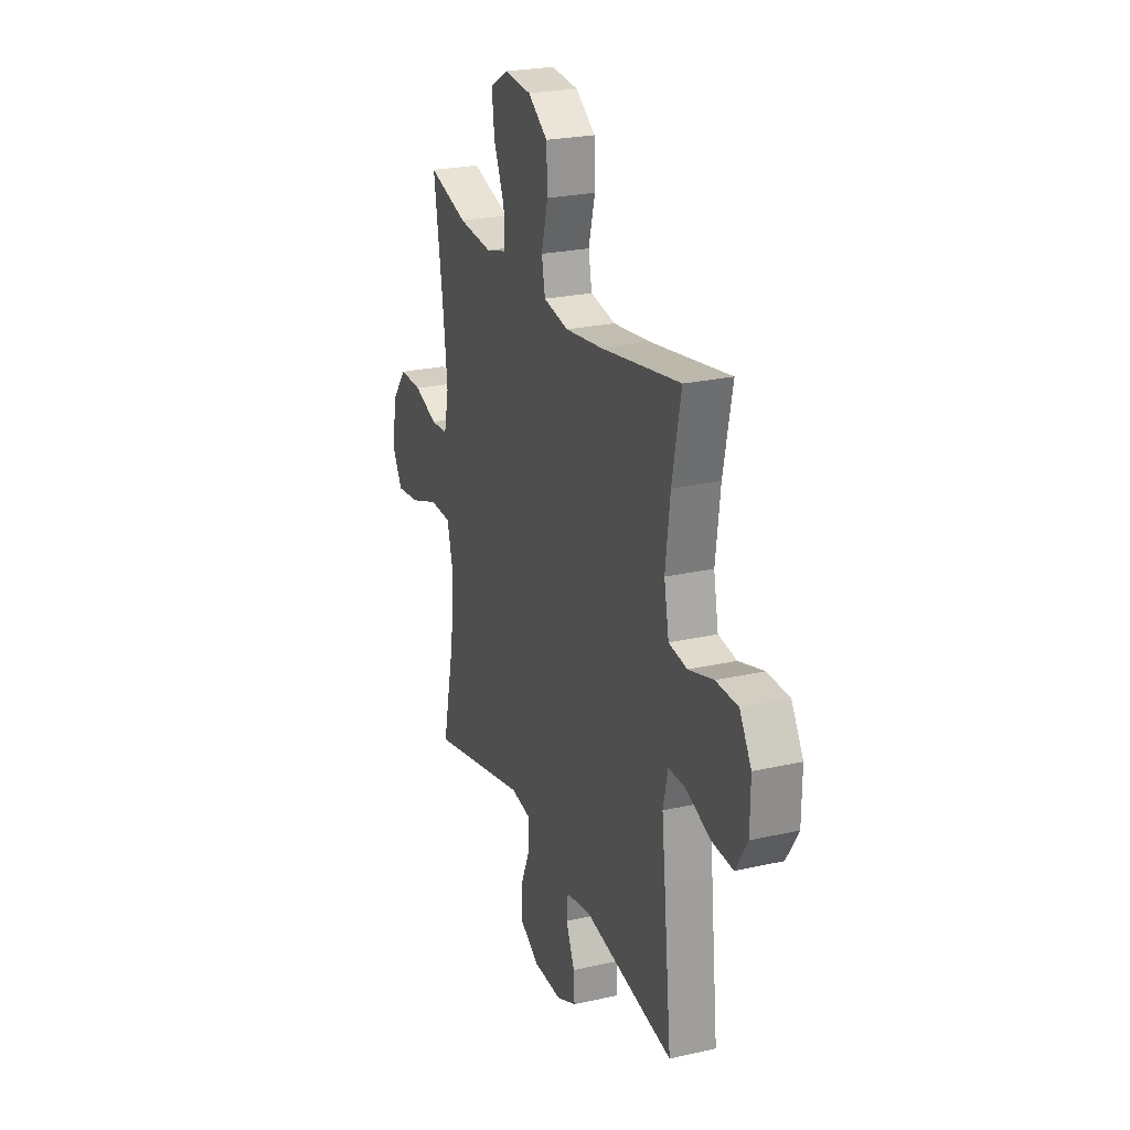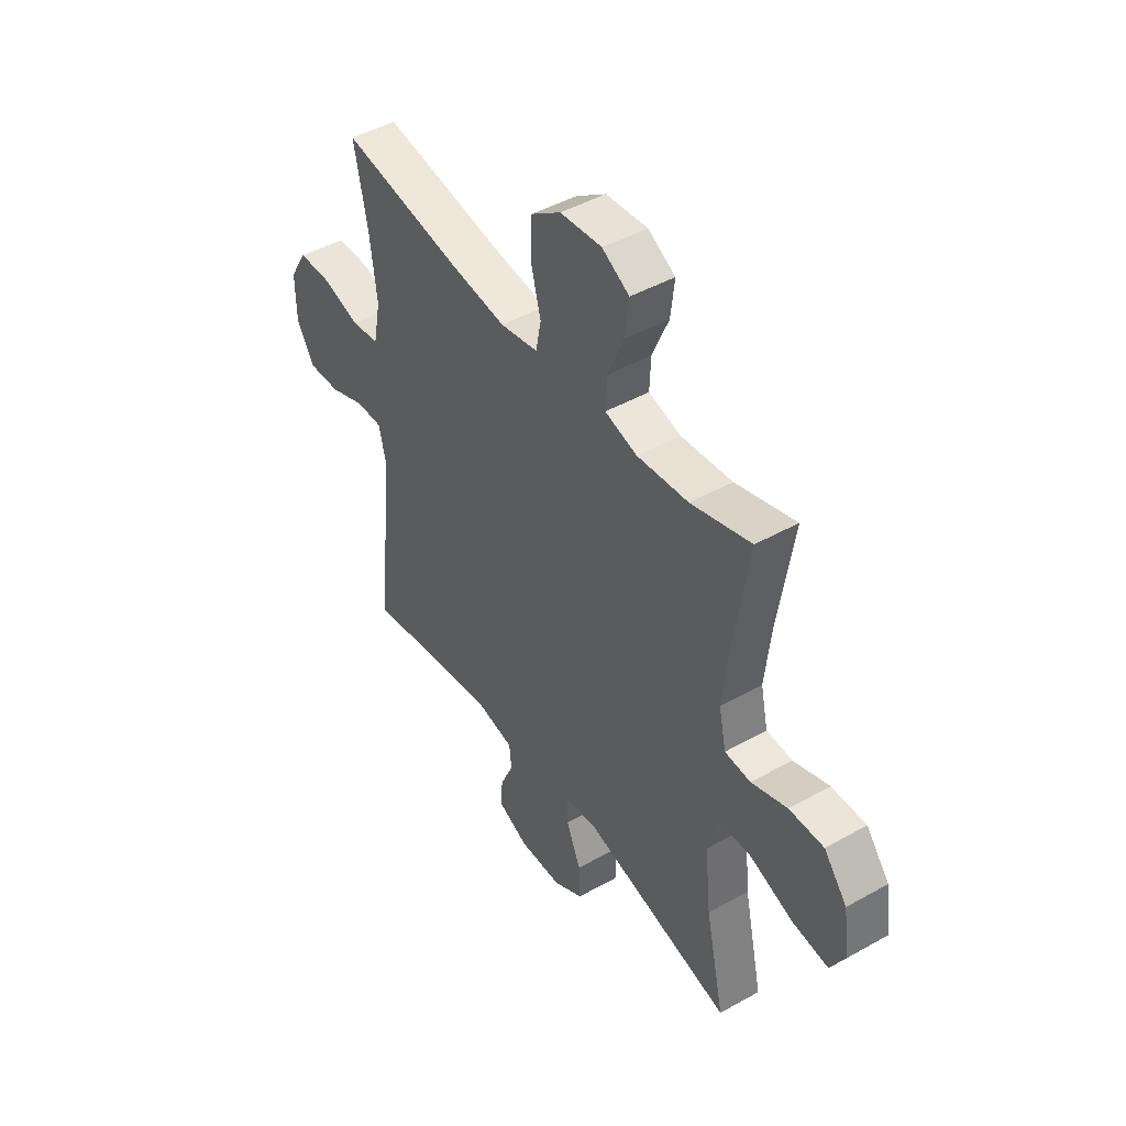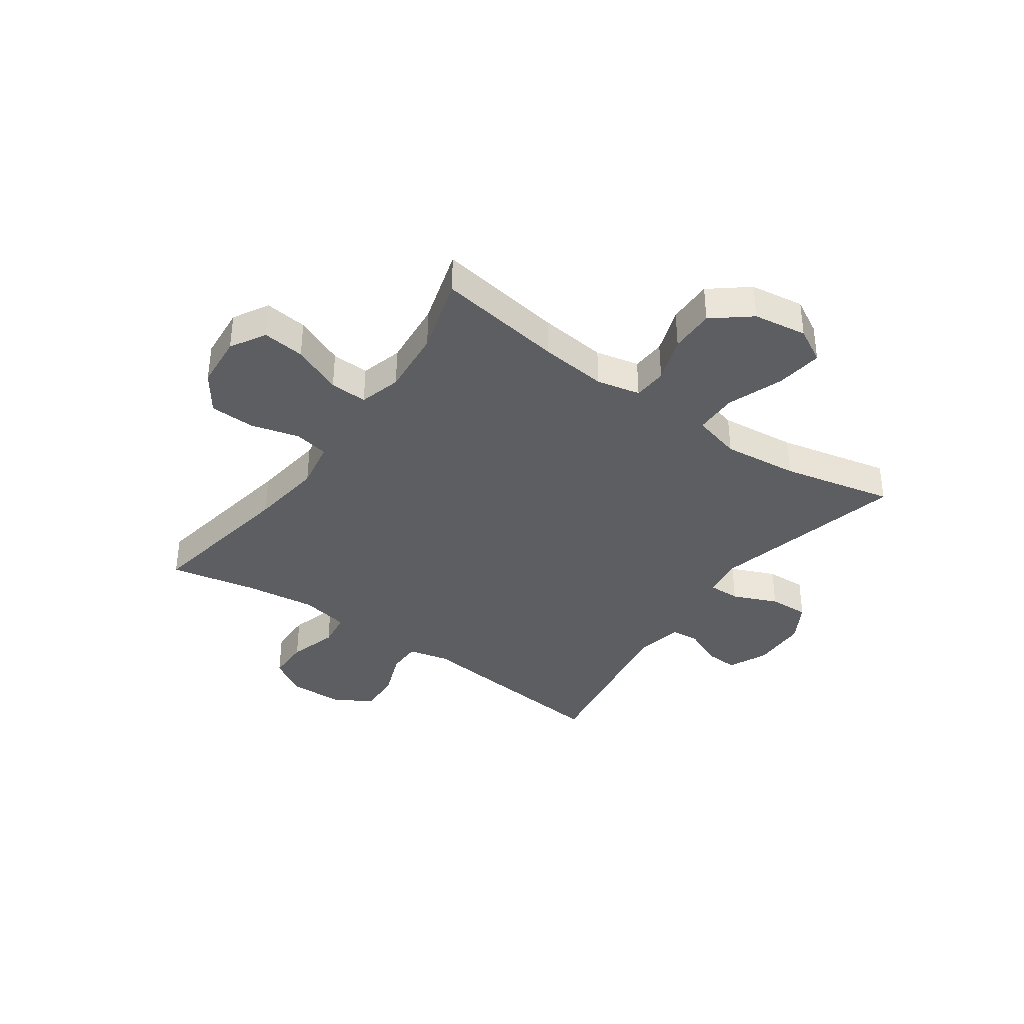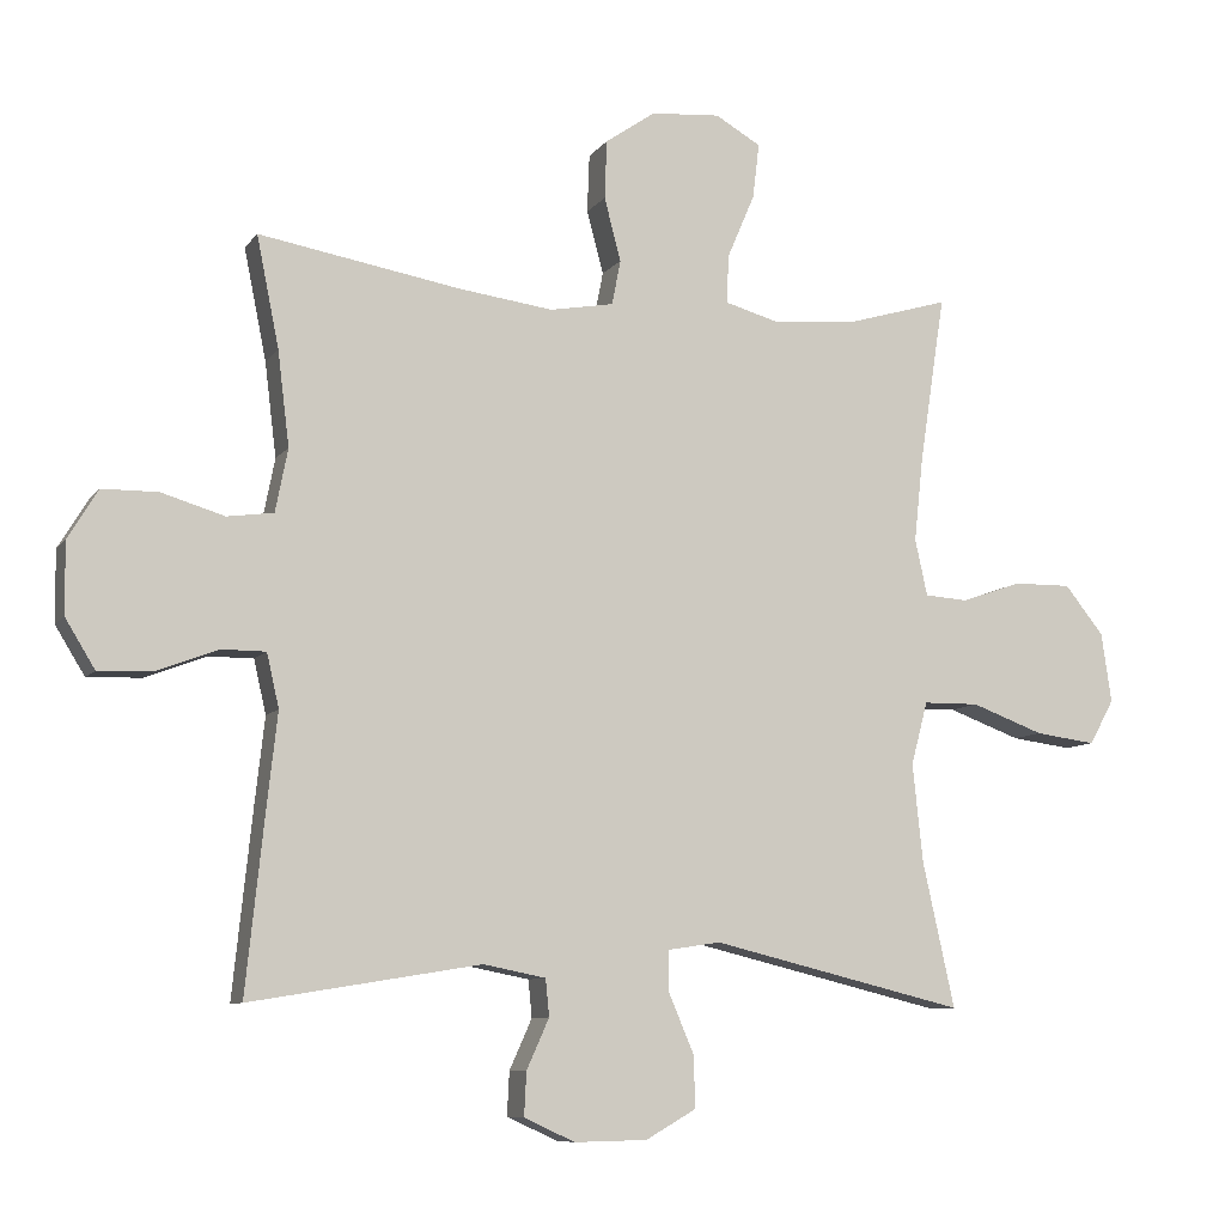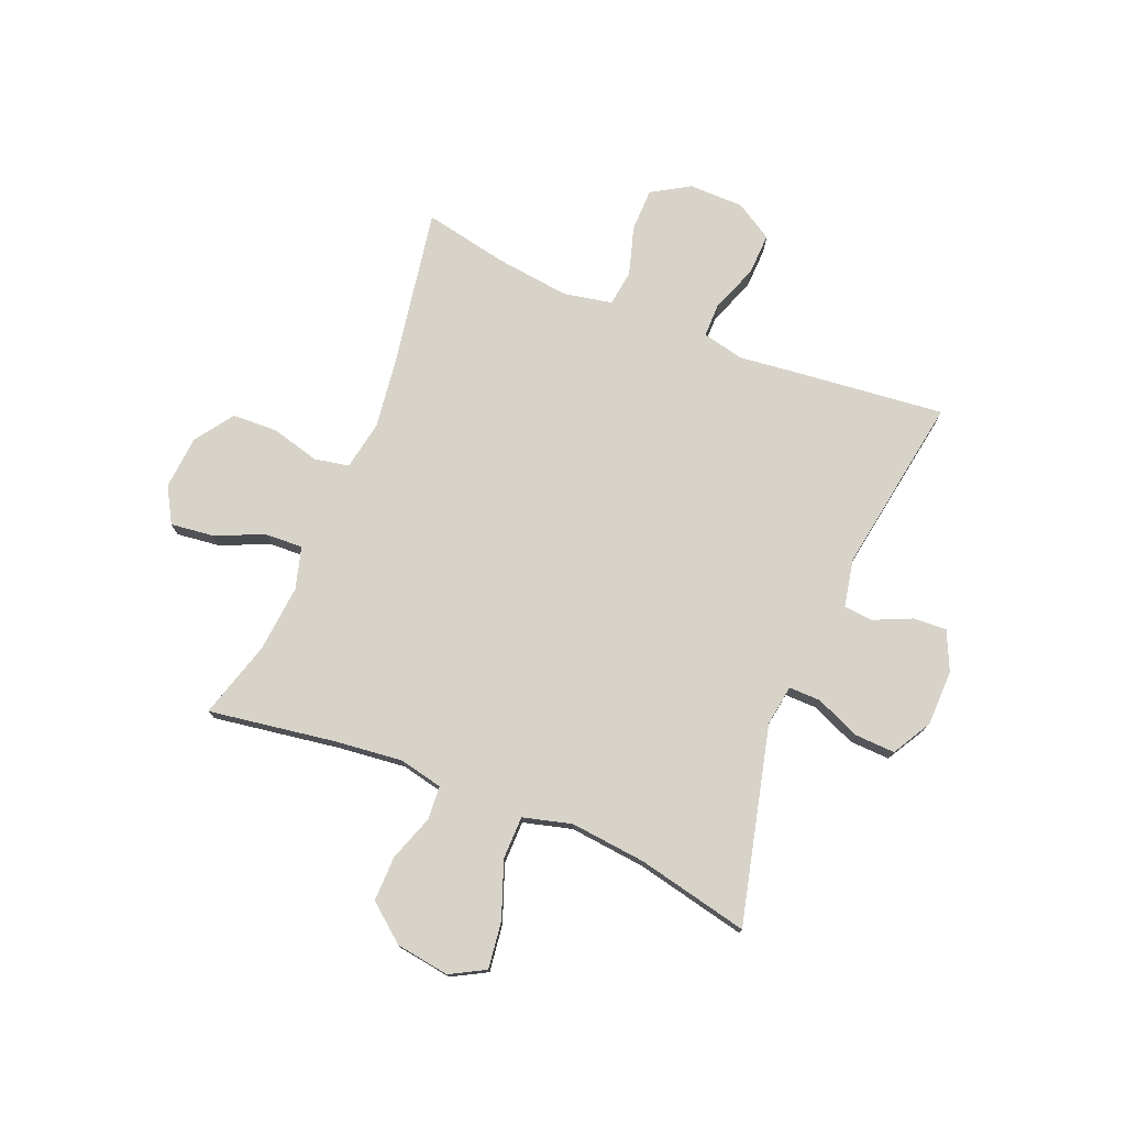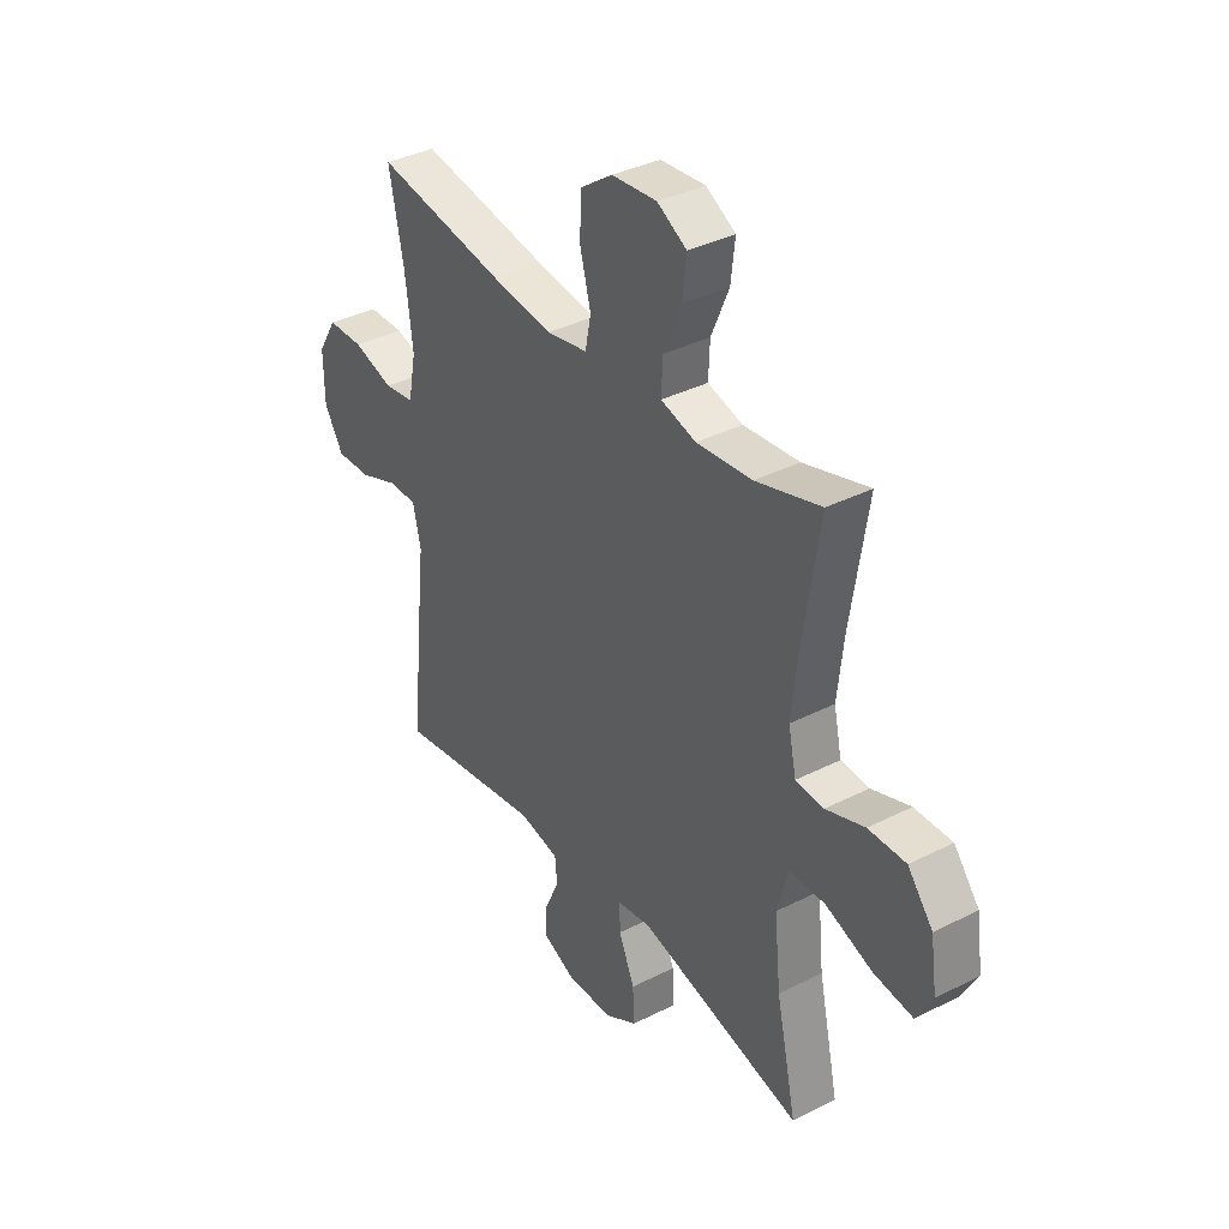
<metadata>
{"format":"obj","ext":"obj","renderer":"f3d","projection":"perspective","resolution":1024,"background":"white","views":[{"elev":24.5,"azim":-110.4,"up":"+Z"},{"elev":45.5,"azim":57.0,"up":"+Z"},{"elev":-37.3,"azim":54.8,"up":"+Y"},{"elev":-8.7,"azim":-20.5,"up":"+Z"},{"elev":76.0,"azim":112.2,"up":"+Y"},{"elev":36.6,"azim":56.6,"up":"+Z"}]}
</metadata>
<code>
v 0.5 0.07 -0.5
v 0.15 0.07 -0.415
v 0.077 0.07 -0.426
v 0.078 0.07 -0.483
v 0.112 0.07 -0.563
v 0.115 0.07 -0.635
v 0.045 0.07 -0.675
v -0.055 0.07 -0.677
v -0.125 0.07 -0.645
v -0.122 0.07 -0.585
v -0.091 0.07 -0.516
v -0.096 0.07 -0.465
v -0.182 0.07 -0.448
v -0.5 0.07 -0.5
v -0.473 0.07 -0.242
v -0.46 0.07 -0.126
v -0.477 0.07 -0.052
v -0.538 0.07 -0.052
v -0.622 0.07 -0.084
v -0.697 0.07 -0.087
v -0.738 0.07 -0.02
v -0.739 0.07 0.078
v -0.698 0.07 0.146
v -0.621 0.07 0.147
v -0.534 0.07 0.121
v -0.47 0.07 0.13
v -0.453 0.07 0.217
v -0.469 0.07 0.347
v -0.5 0.07 0.5
v -0.221 0.07 0.452
v -0.091 0.07 0.435
v -0.003 0.07 0.451
v 0.009 0.07 0.513
v -0.014 0.07 0.6
v -0.011 0.07 0.681
v 0.058 0.07 0.729
v 0.154 0.07 0.737
v 0.217 0.07 0.701
v 0.208 0.07 0.625
v 0.17 0.07 0.536
v 0.167 0.07 0.469
v 0.242 0.07 0.448
v 0.361 0.07 0.459
v 0.5 0.07 0.5
v 0.465 0.07 0.272
v 0.452 0.07 0.152
v 0.469 0.07 0.074
v 0.529 0.07 0.07
v 0.612 0.07 0.099
v 0.692 0.07 0.1
v 0.746 0.07 0.033
v 0.76 0.07 -0.063
v 0.726 0.07 -0.125
v 0.642 0.07 -0.114
v 0.542 0.07 -0.077
v 0.465 0.07 -0.078
v 0.442 0.07 -0.165
v 0.456 0.07 -0.3
v 0.5 0 -0.5
v 0.15 0 -0.415
v 0.077 0 -0.426
v 0.078 0 -0.483
v 0.112 0 -0.563
v 0.115 0 -0.635
v 0.045 0 -0.675
v -0.055 0 -0.677
v -0.125 0 -0.645
v -0.122 0 -0.585
v -0.091 0 -0.516
v -0.096 0 -0.465
v -0.182 0 -0.448
v -0.5 0 -0.5
v -0.473 0 -0.242
v -0.46 0 -0.126
v -0.477 0 -0.052
v -0.538 0 -0.052
v -0.622 0 -0.084
v -0.697 0 -0.087
v -0.738 0 -0.02
v -0.739 0 0.078
v -0.698 0 0.146
v -0.621 0 0.147
v -0.534 0 0.121
v -0.47 0 0.13
v -0.453 0 0.217
v -0.469 0 0.347
v -0.5 0 0.5
v -0.221 0 0.452
v -0.091 0 0.435
v -0.003 0 0.451
v 0.009 0 0.513
v -0.014 0 0.6
v -0.011 0 0.681
v 0.058 0 0.729
v 0.154 0 0.737
v 0.217 0 0.701
v 0.208 0 0.625
v 0.17 0 0.536
v 0.167 0 0.469
v 0.242 0 0.448
v 0.361 0 0.459
v 0.5 0 0.5
v 0.465 0 0.272
v 0.452 0 0.152
v 0.469 0 0.074
v 0.529 0 0.07
v 0.612 0 0.099
v 0.692 0 0.1
v 0.746 0 0.033
v 0.76 0 -0.063
v 0.726 0 -0.125
v 0.642 0 -0.114
v 0.542 0 -0.077
v 0.465 0 -0.078
v 0.442 0 -0.165
v 0.456 0 -0.3
f 52 53 54 55
f 52 55 56
f 51 52 56
f 48 49 50 51
f 47 48 51 56
f 46 47 56 57
f 43 44 45
f 42 43 45 46
f 41 42 46 57
f 37 38 39 40
f 37 40 41
f 36 37 41
f 33 34 35 36
f 32 33 36 41
f 31 32 41 57
f 28 29 30
f 27 28 30 31
f 26 27 31 57
f 22 23 24 25
f 18 19 20 21
f 17 18 21 22
f 13 14 15 16
f 12 13 16 17
f 8 9 10 11
f 8 11 12
f 7 8 12
f 4 5 6 7
f 3 4 7 12
f 58 1 2
f 58 2 3
f 17 22 25 26
f 17 26 57 58
f 3 12 17 58
f 113 112 111 110
f 114 113 110
f 114 110 109
f 109 108 107 106
f 114 109 106 105
f 115 114 105 104
f 103 102 101
f 104 103 101 100
f 115 104 100 99
f 98 97 96 95
f 99 98 95
f 99 95 94
f 94 93 92 91
f 99 94 91 90
f 115 99 90 89
f 88 87 86
f 89 88 86 85
f 115 89 85 84
f 83 82 81 80
f 79 78 77 76
f 80 79 76 75
f 74 73 72 71
f 75 74 71 70
f 69 68 67 66
f 70 69 66
f 70 66 65
f 65 64 63 62
f 70 65 62 61
f 60 59 116
f 61 60 116
f 84 83 80 75
f 116 115 84 75
f 116 75 70 61
f 1 59 60 2
f 2 60 61 3
f 3 61 62 4
f 4 62 63 5
f 5 63 64 6
f 6 64 65 7
f 7 65 66 8
f 8 66 67 9
f 9 67 68 10
f 10 68 69 11
f 11 69 70 12
f 12 70 71 13
f 13 71 72 14
f 14 72 73 15
f 15 73 74 16
f 16 74 75 17
f 17 75 76 18
f 18 76 77 19
f 19 77 78 20
f 20 78 79 21
f 21 79 80 22
f 22 80 81 23
f 23 81 82 24
f 24 82 83 25
f 25 83 84 26
f 26 84 85 27
f 27 85 86 28
f 28 86 87 29
f 29 87 88 30
f 30 88 89 31
f 31 89 90 32
f 32 90 91 33
f 33 91 92 34
f 34 92 93 35
f 35 93 94 36
f 36 94 95 37
f 37 95 96 38
f 38 96 97 39
f 39 97 98 40
f 40 98 99 41
f 41 99 100 42
f 42 100 101 43
f 43 101 102 44
f 44 102 103 45
f 45 103 104 46
f 46 104 105 47
f 47 105 106 48
f 48 106 107 49
f 49 107 108 50
f 50 108 109 51
f 51 109 110 52
f 52 110 111 53
f 53 111 112 54
f 54 112 113 55
f 55 113 114 56
f 56 114 115 57
f 57 115 116 58
f 58 116 59 1

</code>
